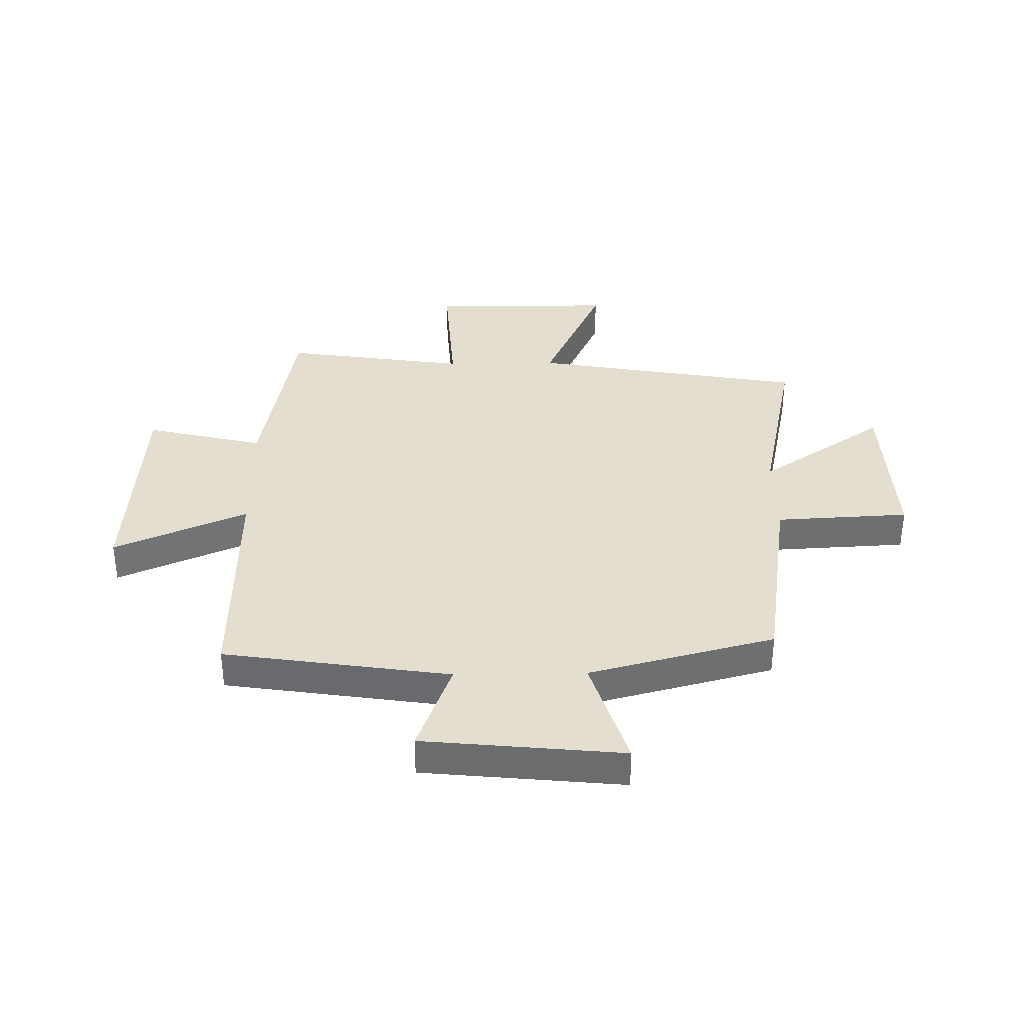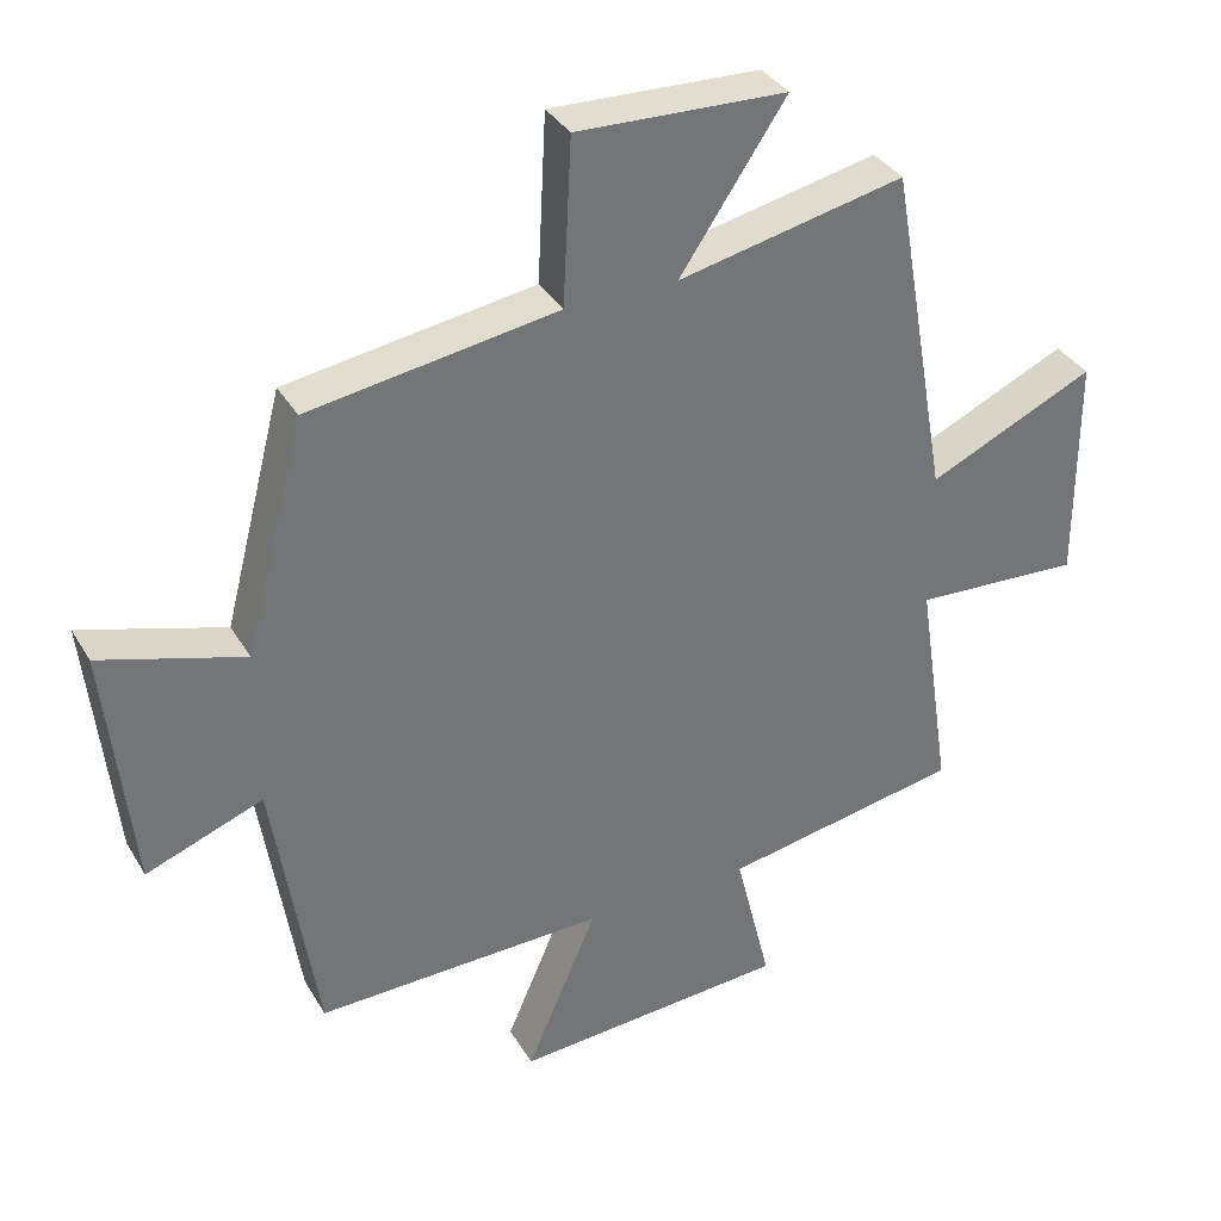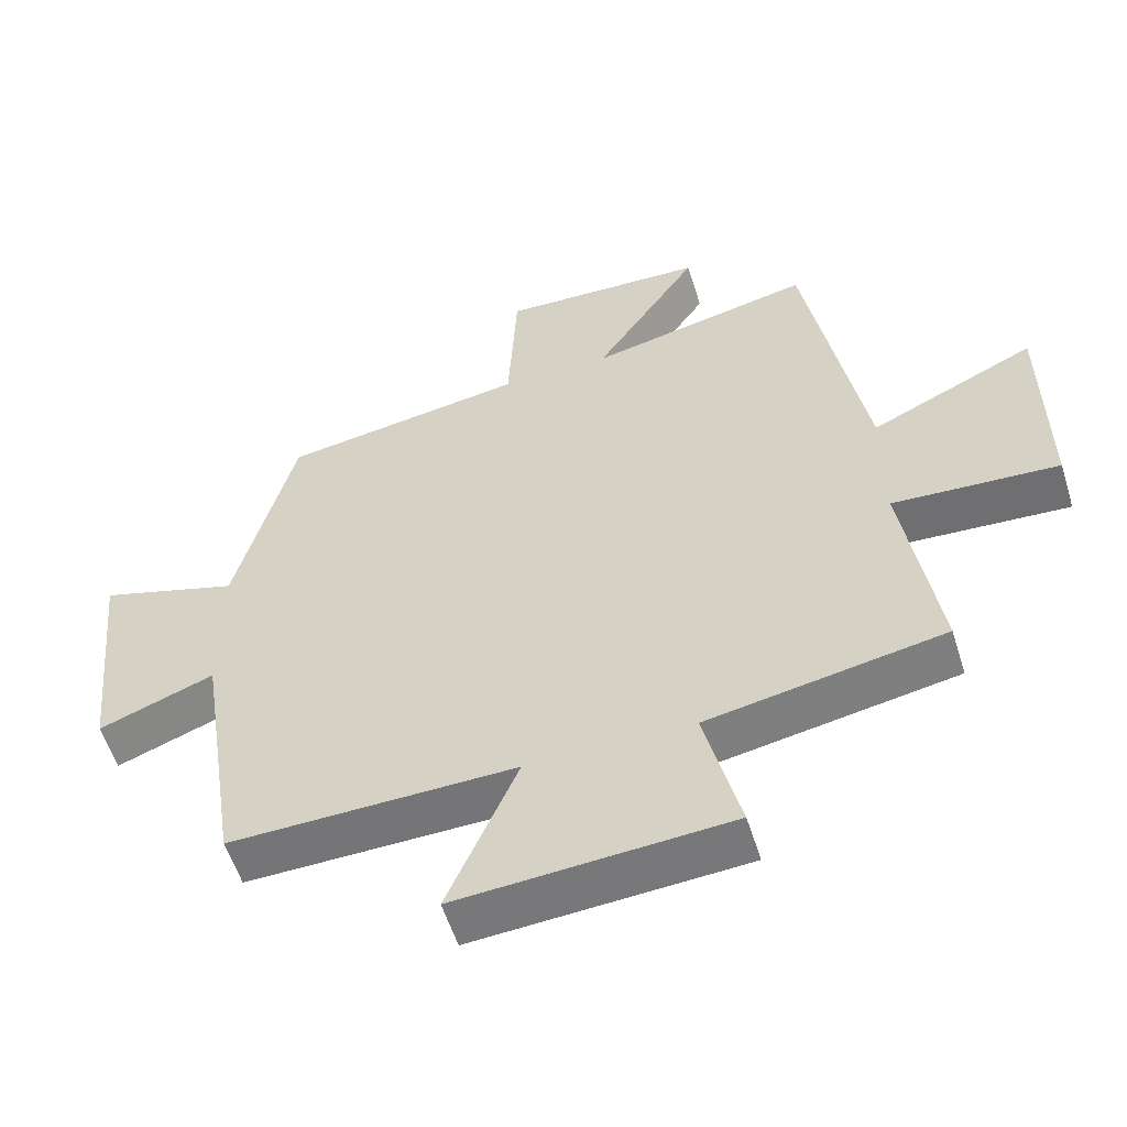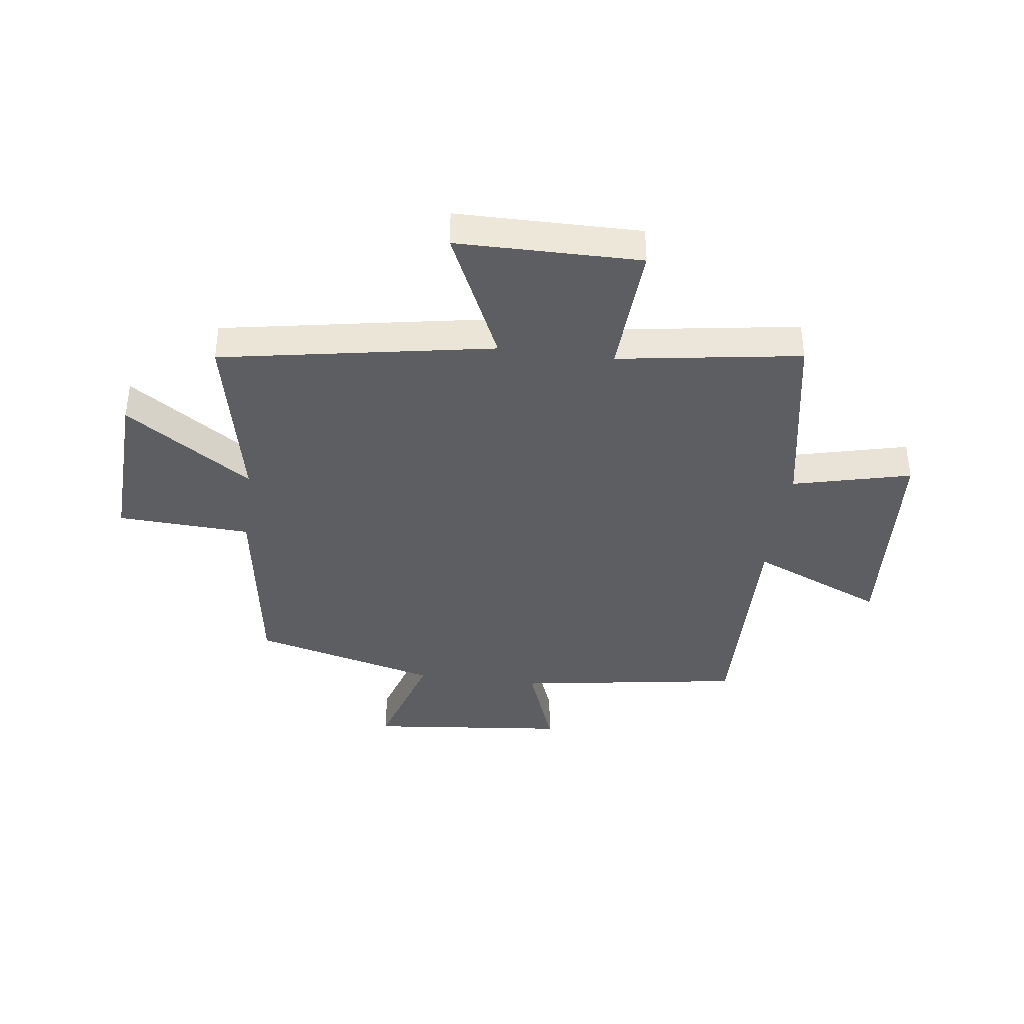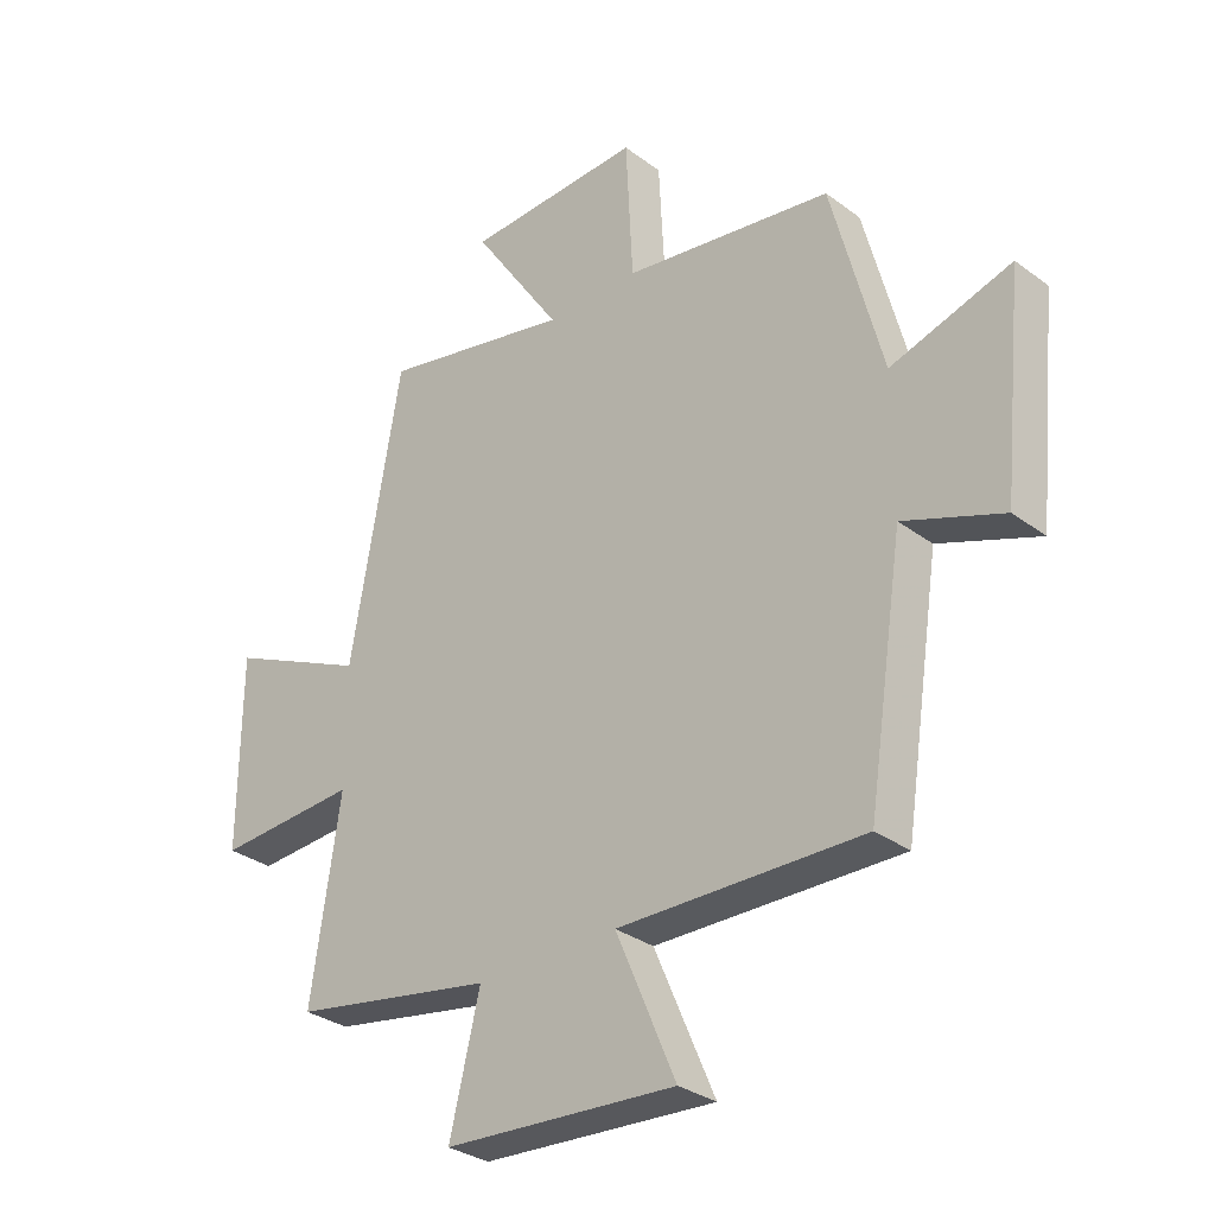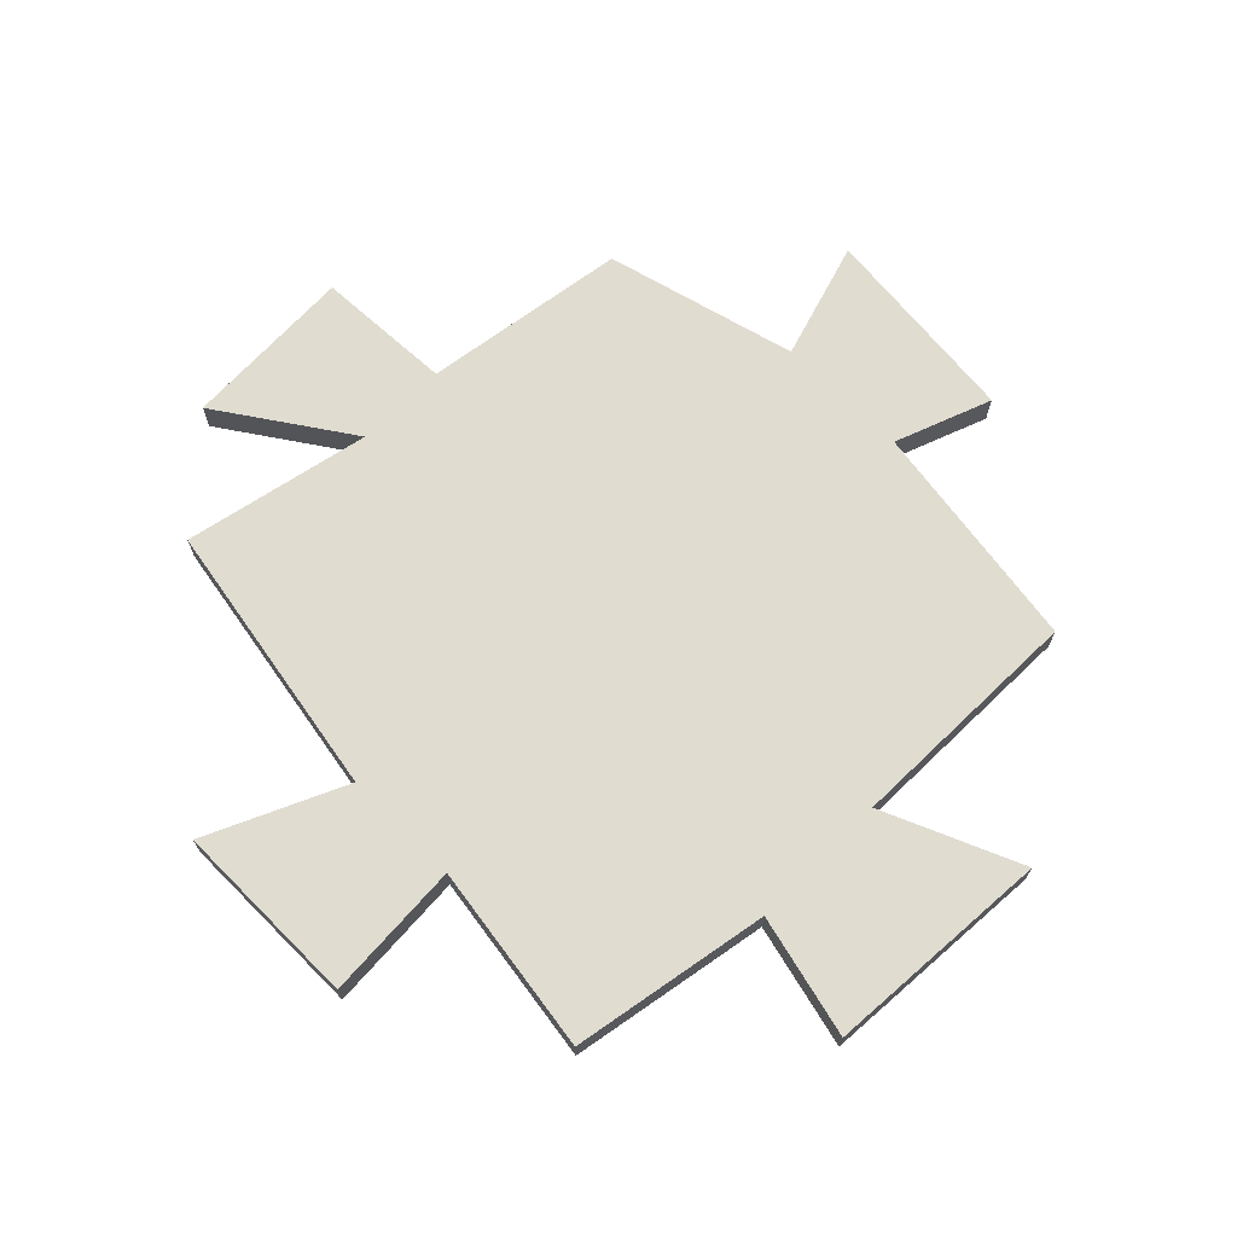
<metadata>
{"format":"obj","ext":"obj","renderer":"f3d","projection":"perspective","resolution":1024,"background":"white","views":[{"elev":35.8,"azim":-91.0,"up":"+Y"},{"elev":35.5,"azim":-26.9,"up":"+Z"},{"elev":-56.1,"azim":17.3,"up":"+Z"},{"elev":-39.0,"azim":82.6,"up":"+Y"},{"elev":-31.2,"azim":-136.5,"up":"+Z"},{"elev":69.5,"azim":134.9,"up":"+Y"}]}
</metadata>
<code>
v 0.549 0.07 -0.439
v 0.21 0.07 -0.5
v 0.261 0.07 -0.709
v -0.129 0.07 -0.735
v -0.028 0.07 -0.5
v -0.439 0.07 -0.508
v -0.5 0.07 -0.109
v -0.666 0.07 -0.171
v -0.702 0.07 0.181
v -0.5 0.07 0.119
v -0.415 0.07 0.447
v -0.064 0.07 0.5
v -0.052 0.07 0.735
v 0.244 0.07 0.723
v 0.094 0.07 0.5
v 0.415 0.07 0.568
v 0.5 0.07 0.087
v 0.736 0.07 0.195
v 0.738 0.07 -0.129
v 0.5 0.07 -0.115
v 0.549 0 -0.439
v 0.21 0 -0.5
v 0.261 0 -0.709
v -0.129 0 -0.735
v -0.028 0 -0.5
v -0.439 0 -0.508
v -0.5 0 -0.109
v -0.666 0 -0.171
v -0.702 0 0.181
v -0.5 0 0.119
v -0.415 0 0.447
v -0.064 0 0.5
v -0.052 0 0.735
v 0.244 0 0.723
v 0.094 0 0.5
v 0.415 0 0.568
v 0.5 0 0.087
v 0.736 0 0.195
v 0.738 0 -0.129
v 0.5 0 -0.115
f 17 18 19 20
f 15 16 17 20
f 15 20 1 2
f 12 13 14 15
f 10 11 12 15
f 10 15 2
f 7 8 9 10
f 5 6 7 10
f 5 10 2 3
f 3 4 5
f 40 39 38 37
f 40 37 36 35
f 22 21 40 35
f 35 34 33 32
f 35 32 31 30
f 22 35 30
f 30 29 28 27
f 30 27 26 25
f 23 22 30 25
f 25 24 23
f 1 21 22 2
f 2 22 23 3
f 3 23 24 4
f 4 24 25 5
f 5 25 26 6
f 6 26 27 7
f 7 27 28 8
f 8 28 29 9
f 9 29 30 10
f 10 30 31 11
f 11 31 32 12
f 12 32 33 13
f 13 33 34 14
f 14 34 35 15
f 15 35 36 16
f 16 36 37 17
f 17 37 38 18
f 18 38 39 19
f 19 39 40 20
f 20 40 21 1

</code>
